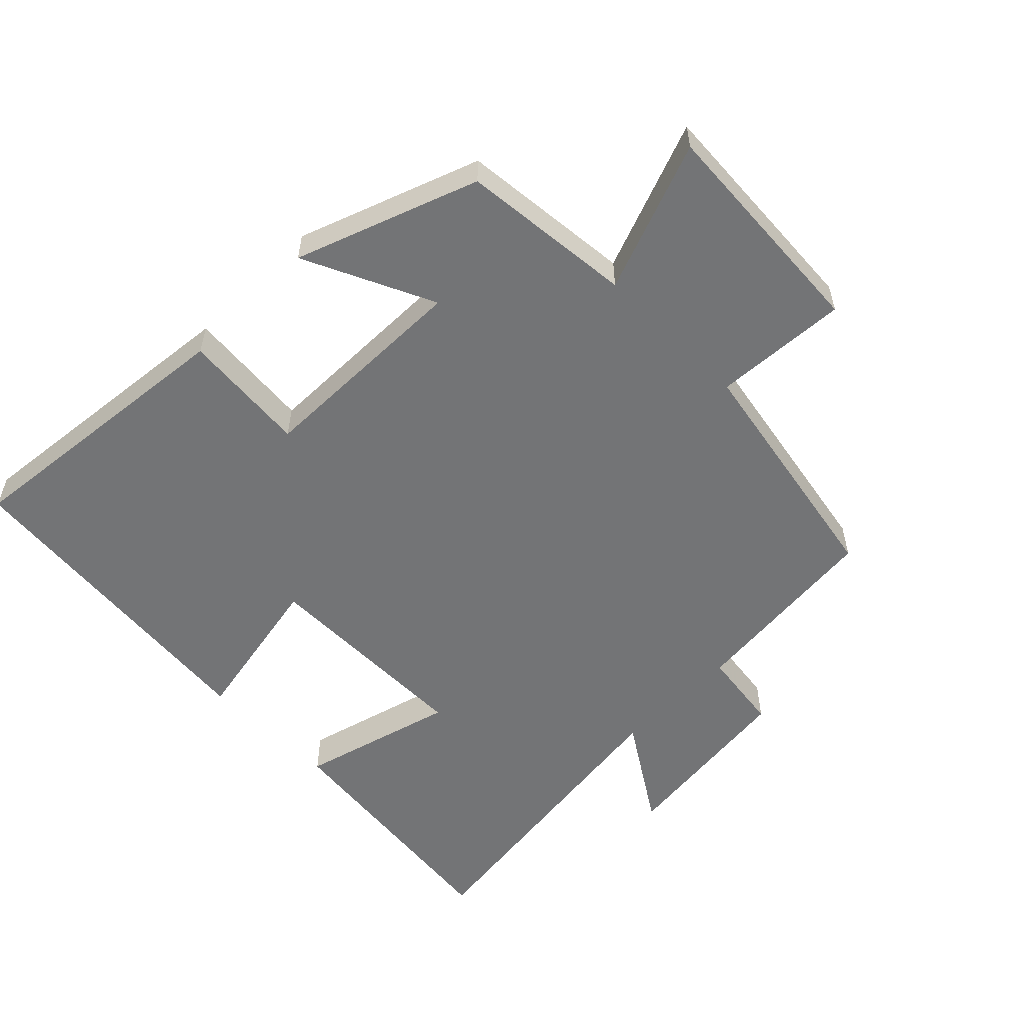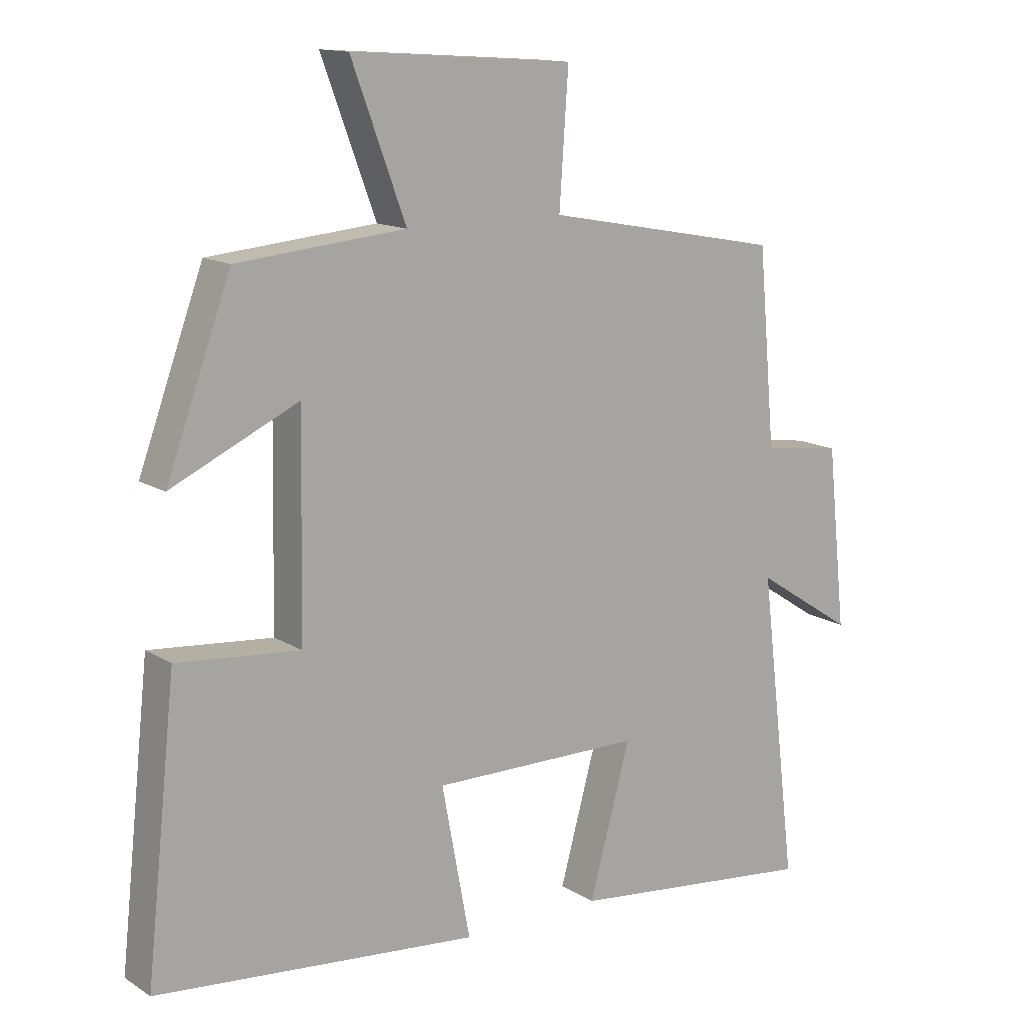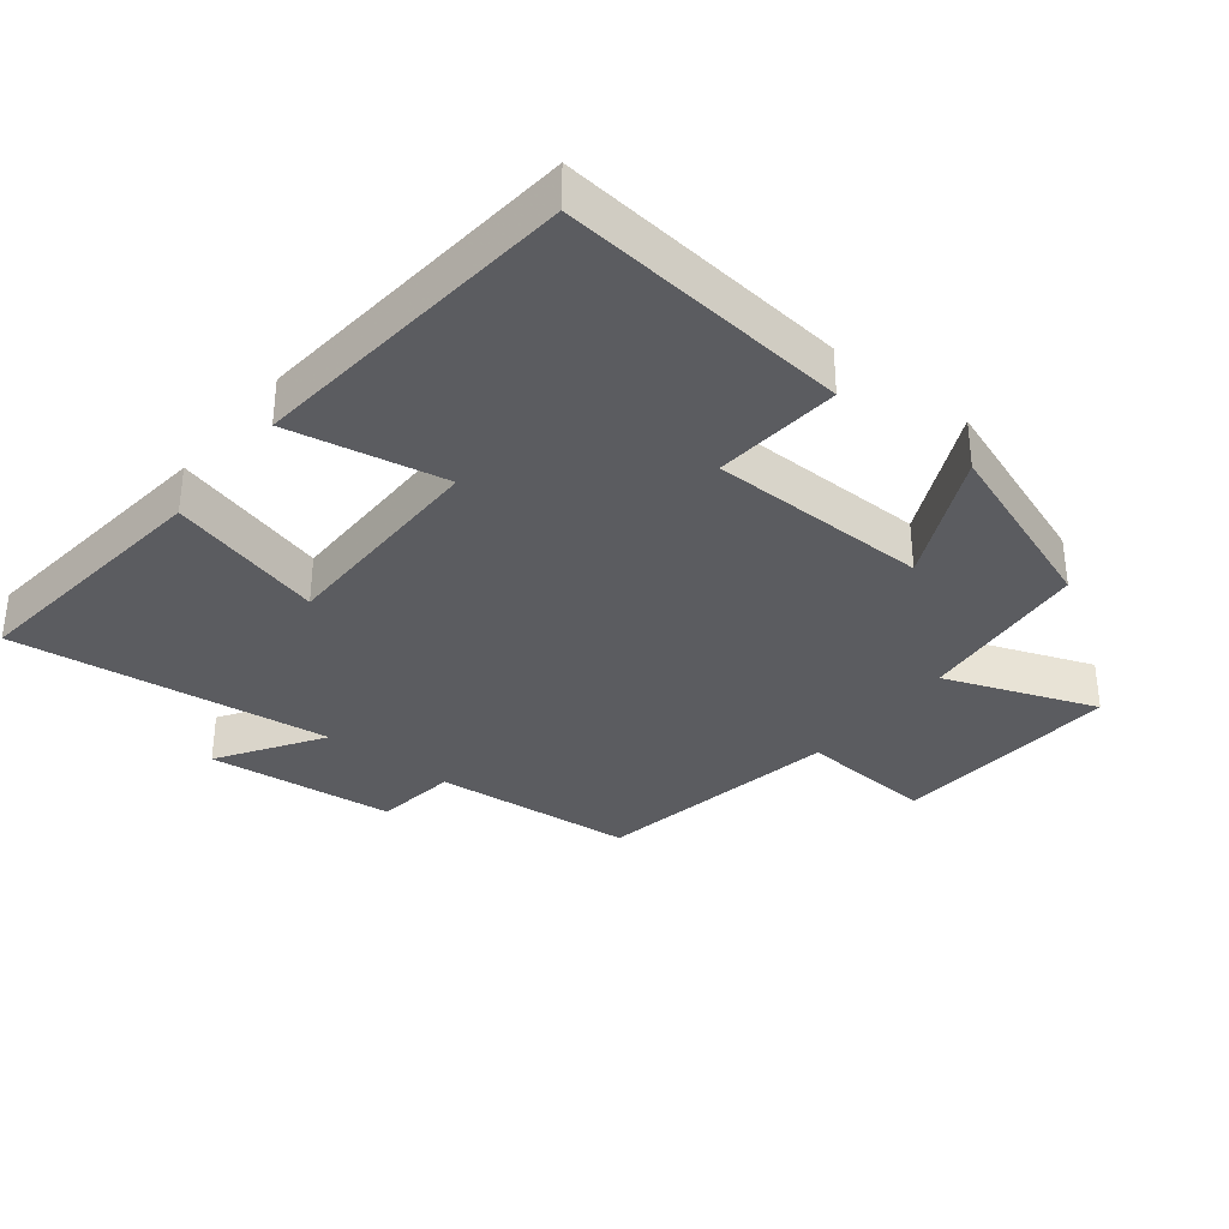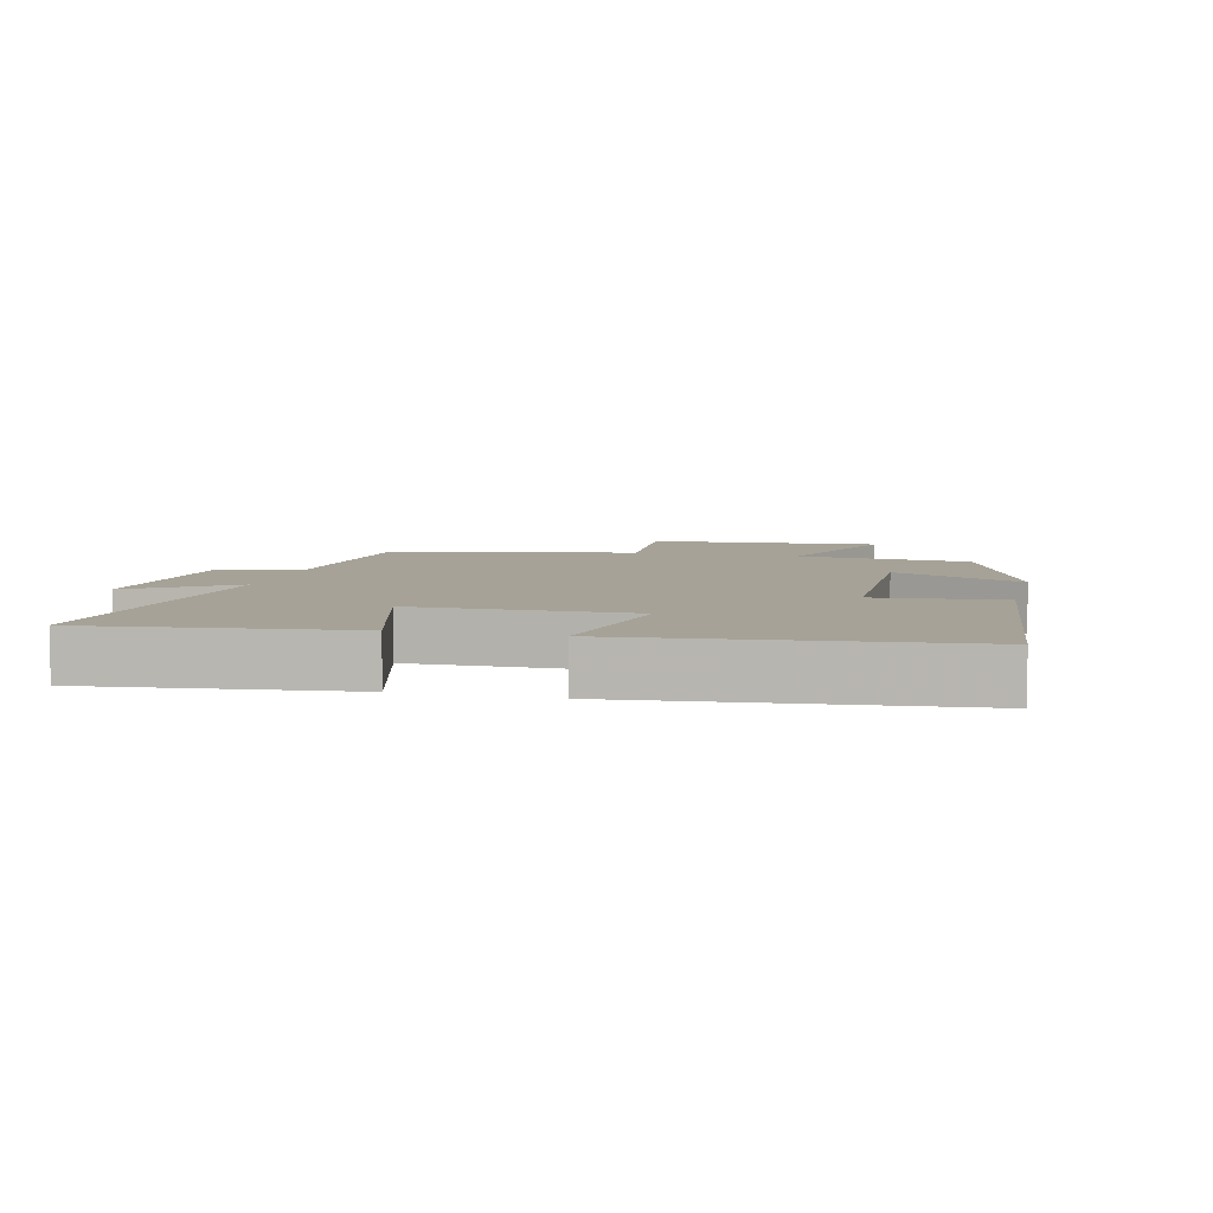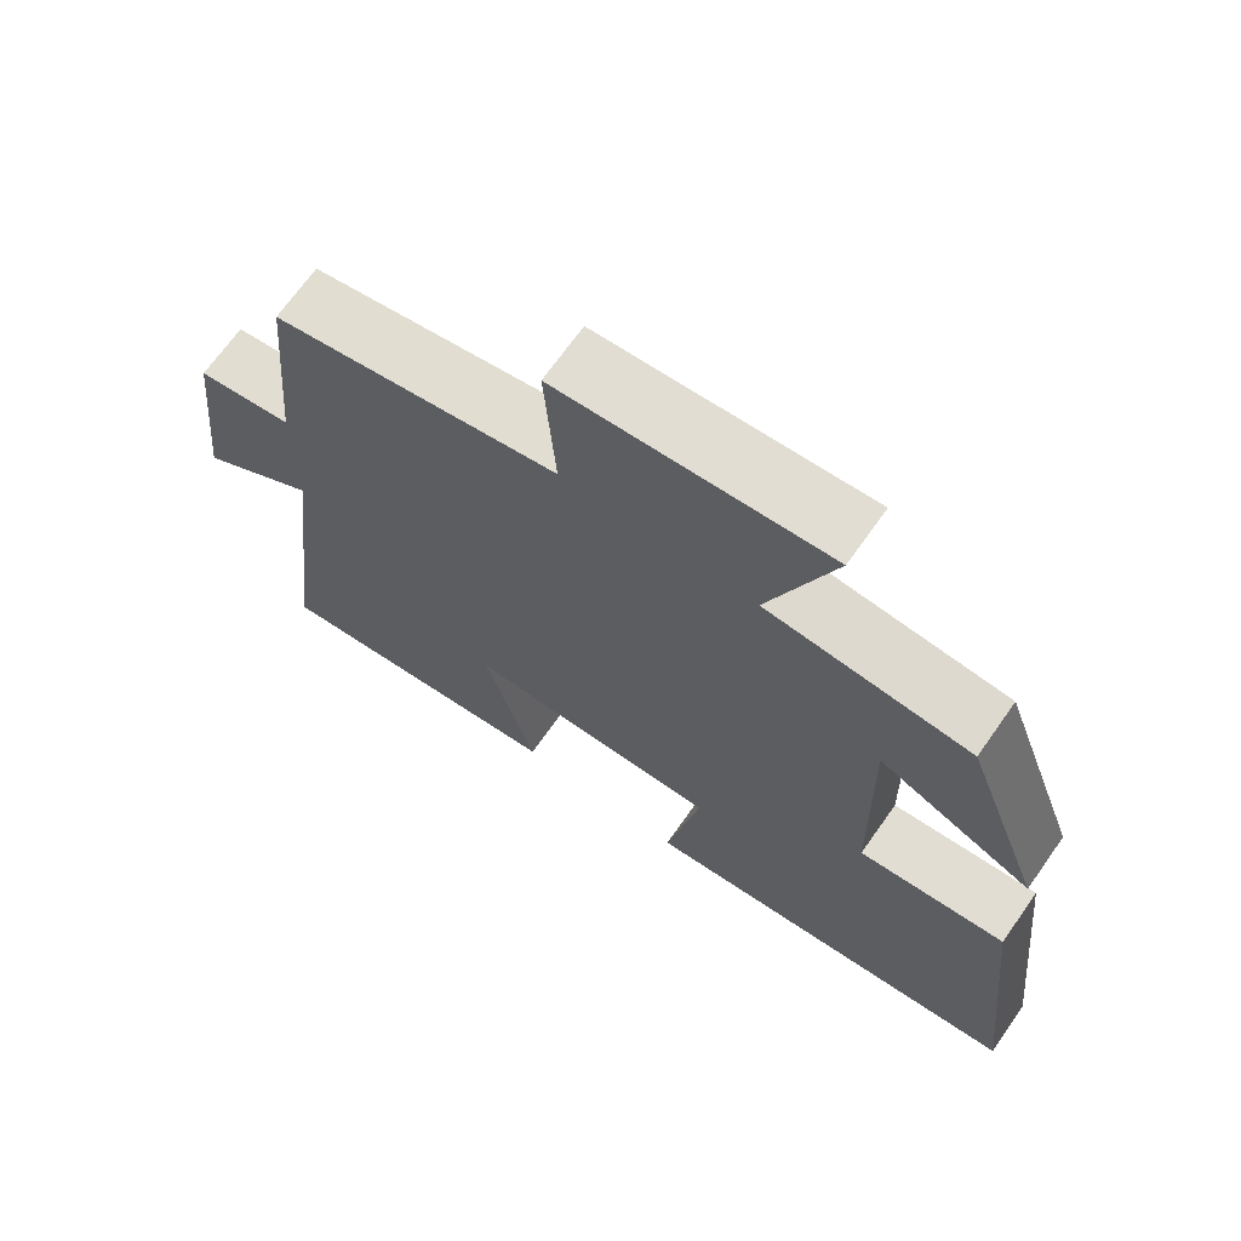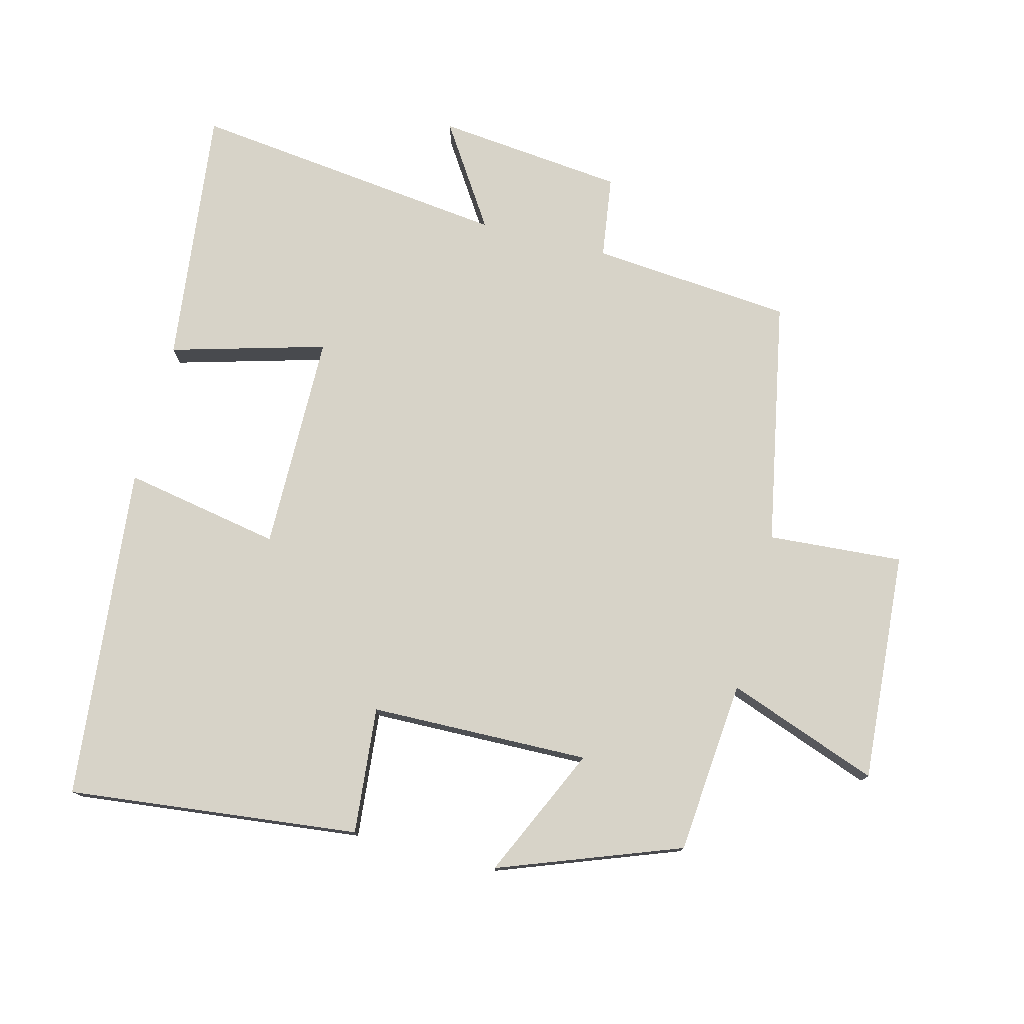
<metadata>
{"format":"obj","ext":"obj","renderer":"f3d","projection":"perspective","resolution":1024,"background":"white","views":[{"elev":-56.1,"azim":-44.9,"up":"+Y"},{"elev":13.7,"azim":-36.4,"up":"+Z"},{"elev":-34.5,"azim":-128.2,"up":"+Y"},{"elev":6.5,"azim":-166.4,"up":"+Y"},{"elev":69.1,"azim":-144.8,"up":"+Z"},{"elev":77.0,"azim":-75.8,"up":"+Y"}]}
</metadata>
<code>
v 0.473 0.07 0.431
v 0.5 0.07 0.131
v 0.623 0.07 0.114
v 0.653 0.07 -0.166
v 0.5 0.07 -0.067
v 0.558 0.07 -0.543
v 0.171 0.07 -0.5
v 0.235 0.07 -0.268
v -0.091 0.07 -0.266
v -0.047 0.07 -0.5
v -0.547 0.07 -0.452
v -0.5 0.07 -0.016
v -0.31 0.07 -0.033
v -0.304 0.07 0.295
v -0.5 0.07 0.204
v -0.4 0.07 0.476
v -0.14 0.07 0.5
v -0.224 0.07 0.726
v 0.12 0.07 0.702
v 0.106 0.07 0.5
v 0.473 0 0.431
v 0.5 0 0.131
v 0.623 0 0.114
v 0.653 0 -0.166
v 0.5 0 -0.067
v 0.558 0 -0.543
v 0.171 0 -0.5
v 0.235 0 -0.268
v -0.091 0 -0.266
v -0.047 0 -0.5
v -0.547 0 -0.452
v -0.5 0 -0.016
v -0.31 0 -0.033
v -0.304 0 0.295
v -0.5 0 0.204
v -0.4 0 0.476
v -0.14 0 0.5
v -0.224 0 0.726
v 0.12 0 0.702
v 0.106 0 0.5
f 17 18 19 20
f 17 20 1 2
f 14 15 16 17
f 13 14 17 2
f 10 11 12 13
f 9 10 13
f 8 9 13 2
f 5 6 7 8
f 5 8 2 3
f 3 4 5
f 40 39 38 37
f 22 21 40 37
f 37 36 35 34
f 22 37 34 33
f 33 32 31 30
f 33 30 29
f 22 33 29 28
f 28 27 26 25
f 23 22 28 25
f 25 24 23
f 1 21 22 2
f 2 22 23 3
f 3 23 24 4
f 4 24 25 5
f 5 25 26 6
f 6 26 27 7
f 7 27 28 8
f 8 28 29 9
f 9 29 30 10
f 10 30 31 11
f 11 31 32 12
f 12 32 33 13
f 13 33 34 14
f 14 34 35 15
f 15 35 36 16
f 16 36 37 17
f 17 37 38 18
f 18 38 39 19
f 19 39 40 20
f 20 40 21 1

</code>
